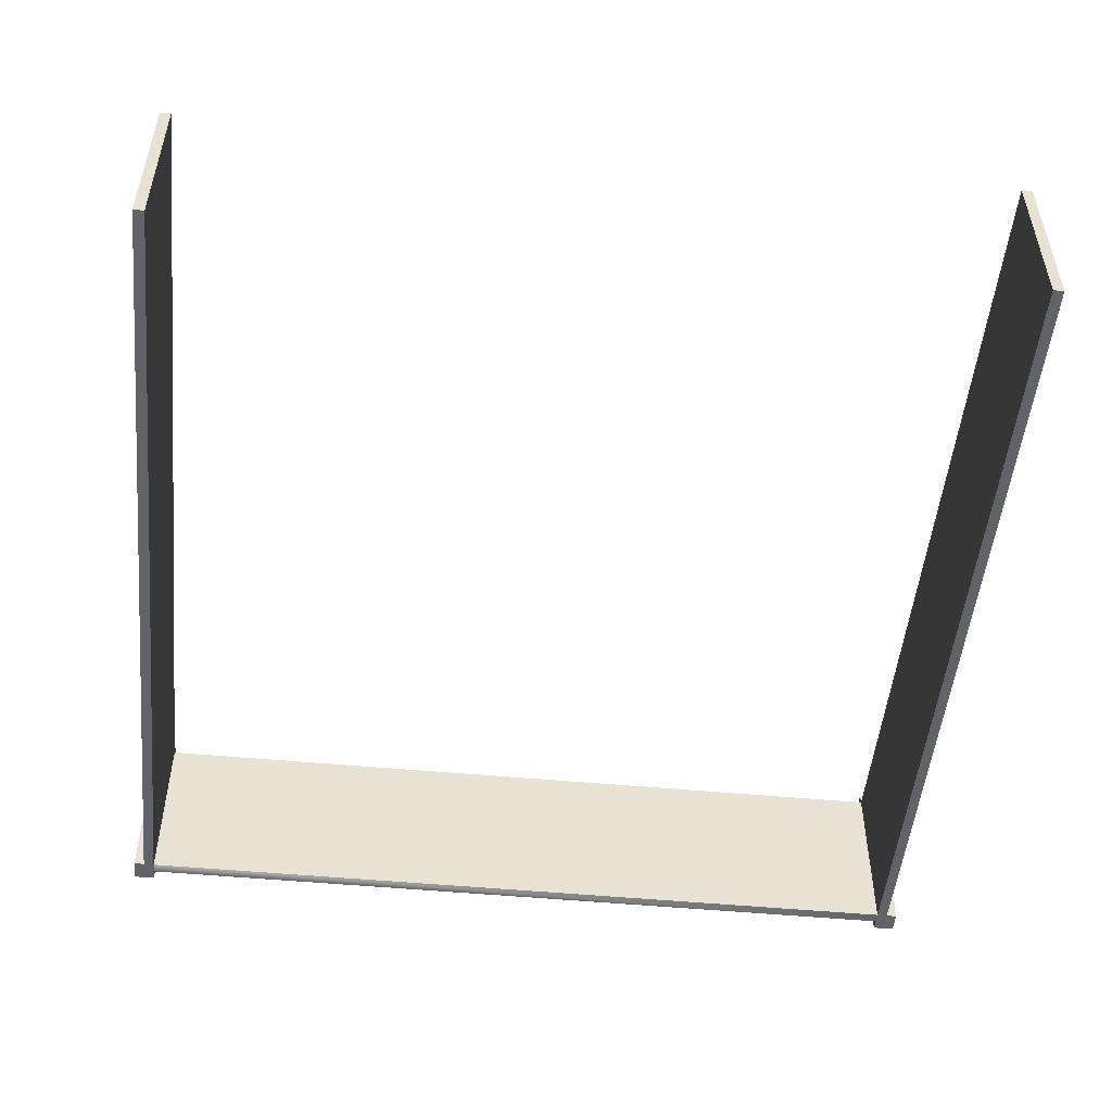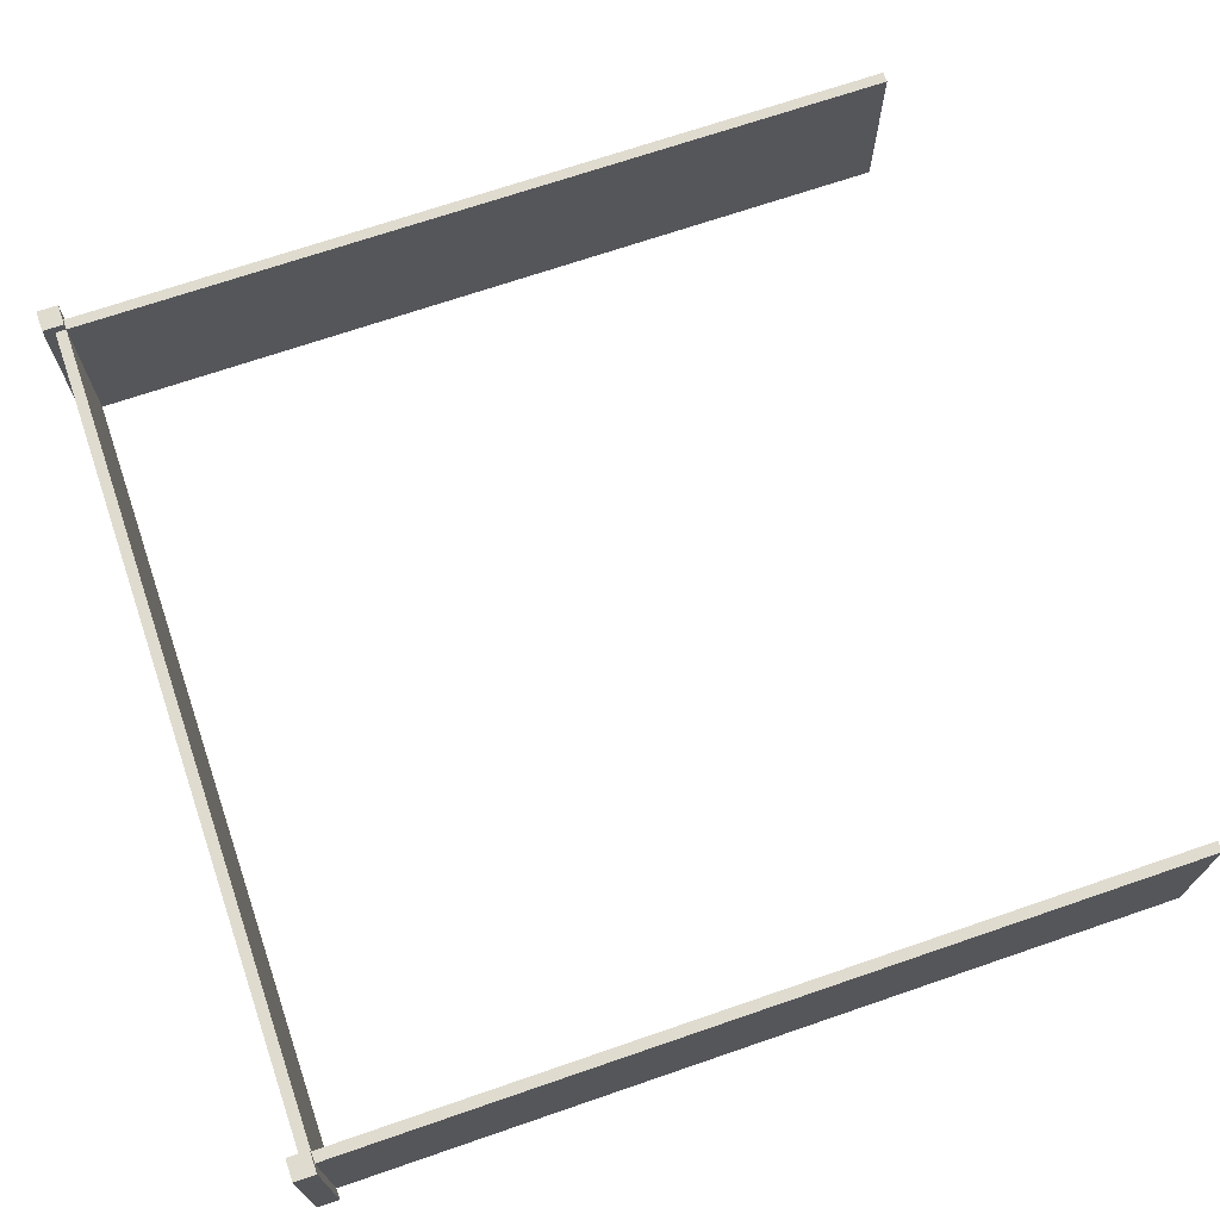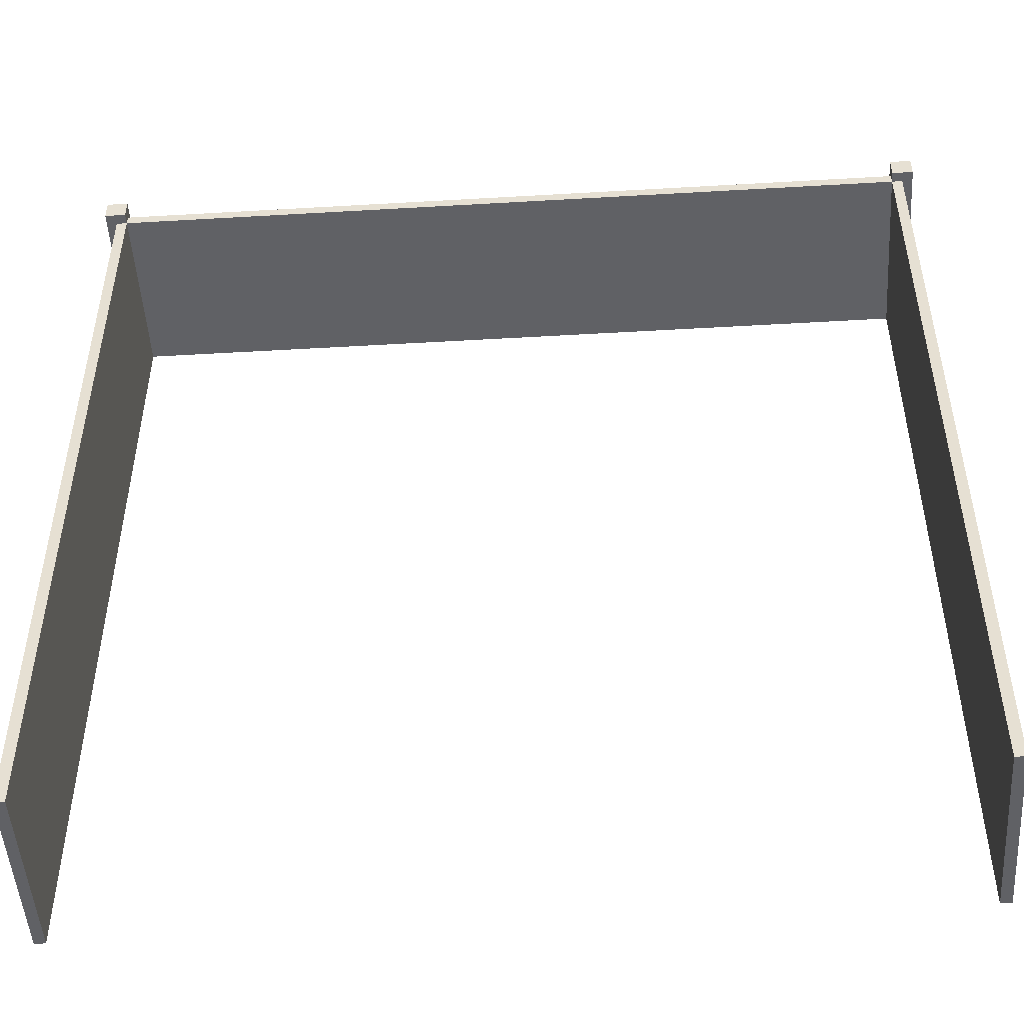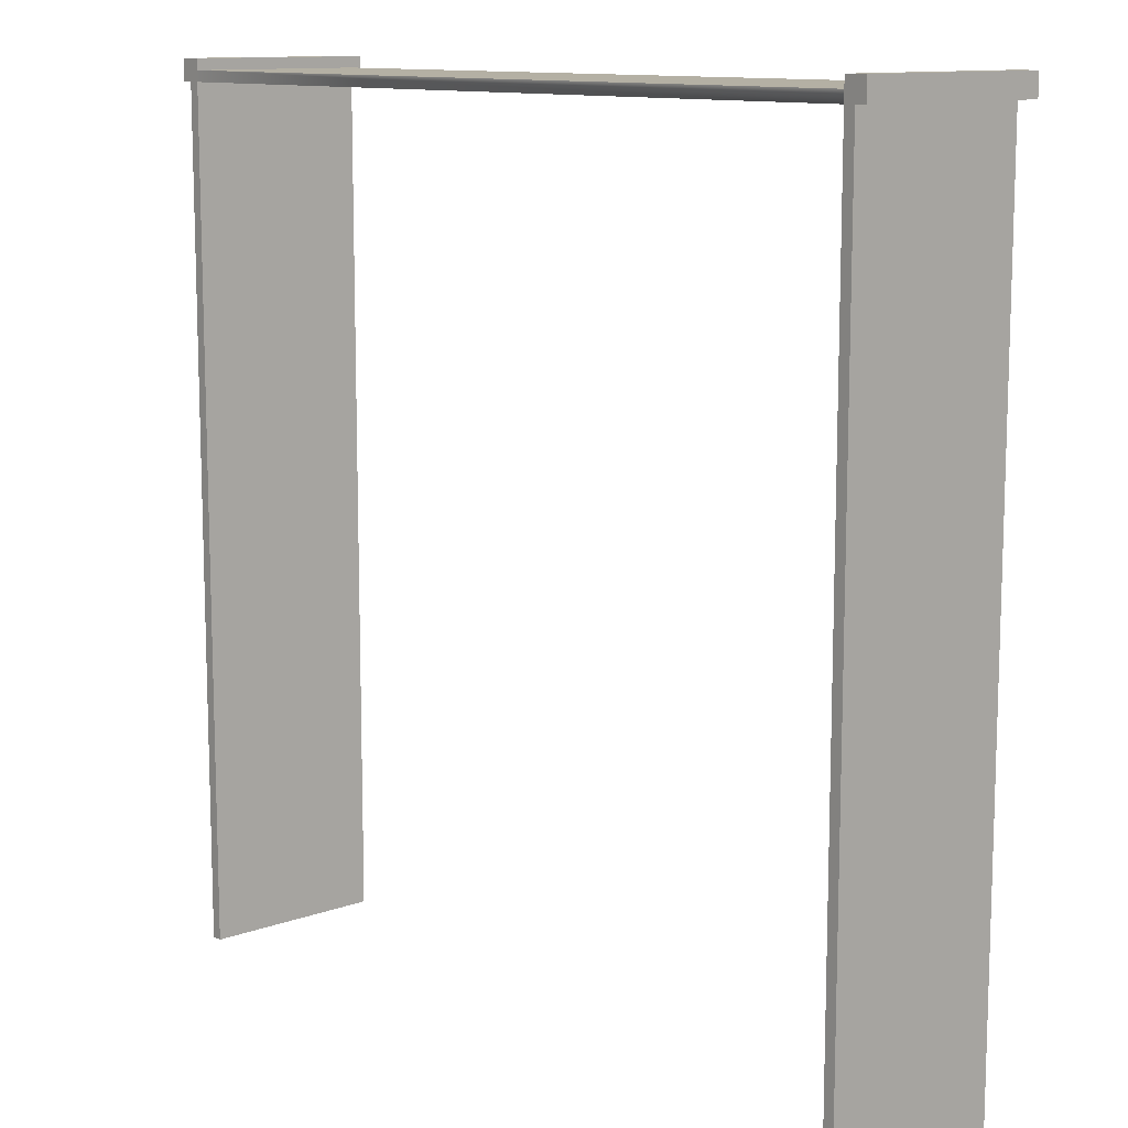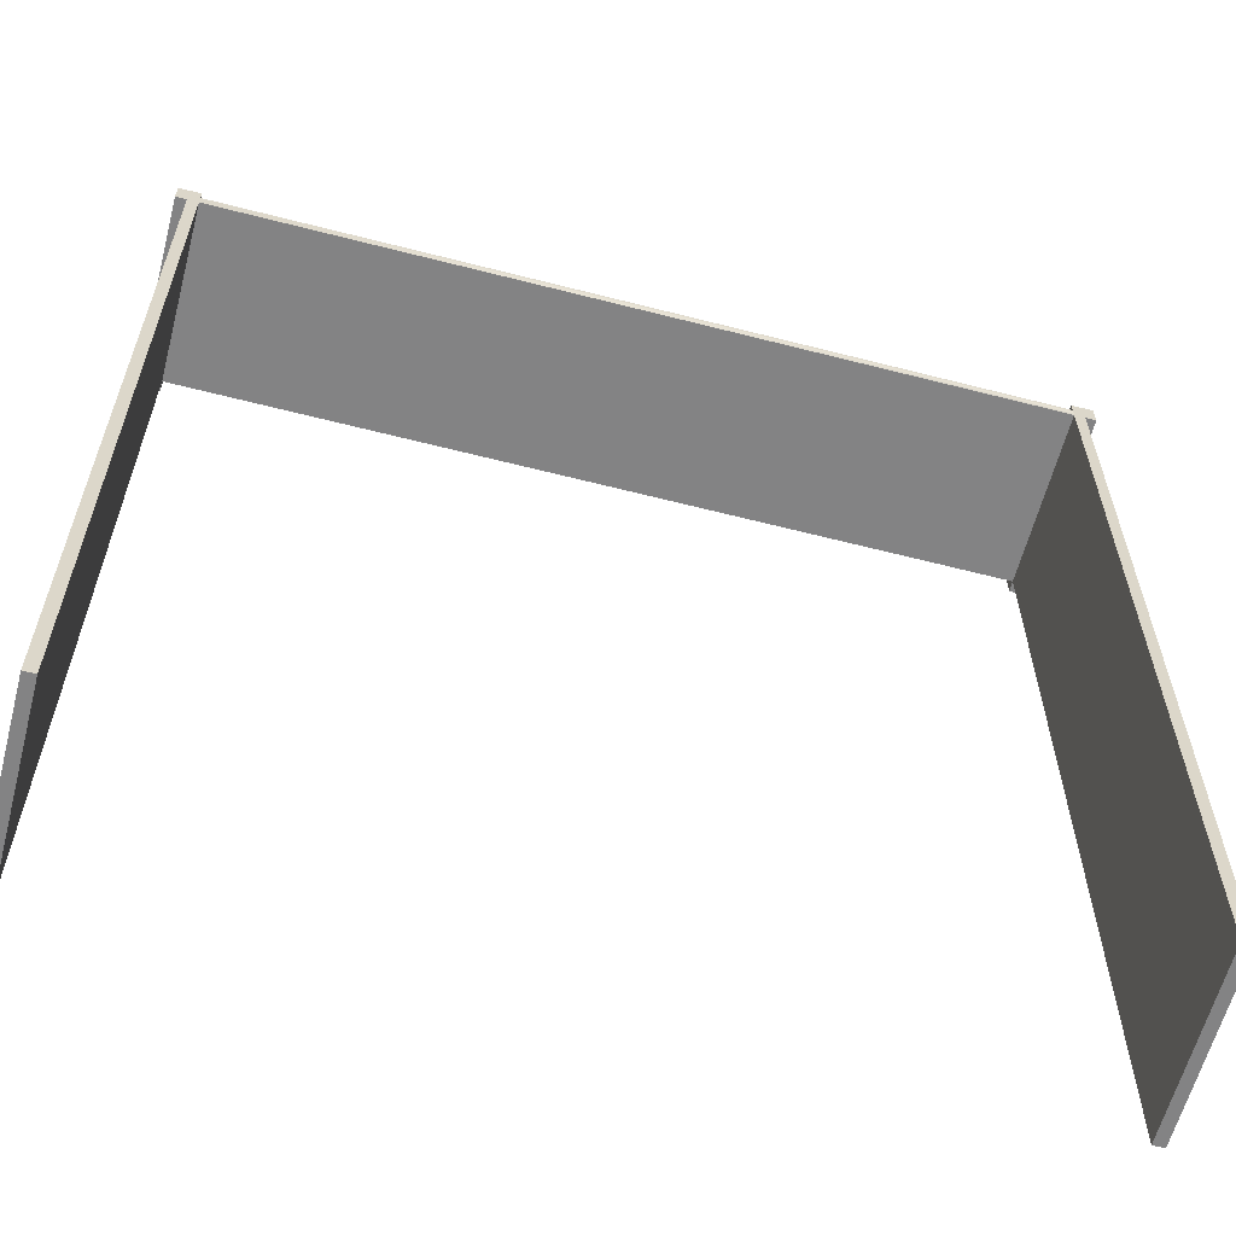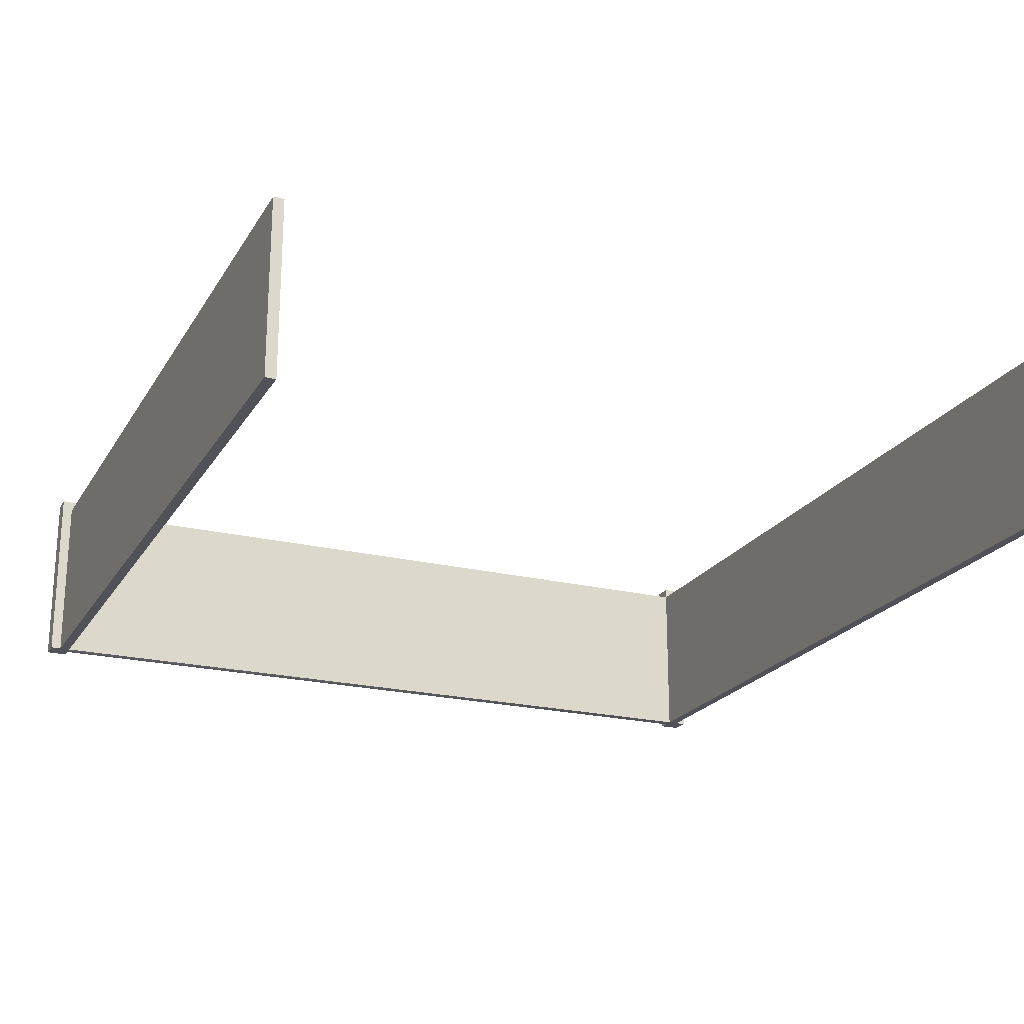
<metadata>
{"format":"obj","ext":"obj","renderer":"f3d","projection":"perspective","resolution":1024,"background":"white","views":[{"elev":-51.0,"azim":174.2,"up":"+Y"},{"elev":70.4,"azim":71.1,"up":"+Y"},{"elev":-49.4,"azim":-176.3,"up":"+Z"},{"elev":11.5,"azim":48.6,"up":"+Z"},{"elev":-61.2,"azim":-14.7,"up":"+Z"},{"elev":-21.5,"azim":156.7,"up":"+Y"}]}
</metadata>
<code>
o fence_large
v 0.57 0.265 0.57
v 0.585 0.25 0.57
v 0.57 0.25 0.57
v 0.6 0.265 0.57
v 0.6 -0 0.57
v 0.585 -0 0.57
v 0.57 -0 0.57
v -0.57 0.25 0.57
v -0.57 -0 0.57
v -0.585 0.25 0.57
v -0.6 0.265 0.57
v -0.585 -0 0.57
v -0.6 -0 0.57
v -0.57 0.265 0.57
v -0.57 -0 0.585
v 0.57 -0 0.585
v 0.57 0 -0.6
v 0.57 -0 0.6
v 0.585 0 -0.6
v 0.6 -0 0.6
v -0.6 -0 0.6
v -0.57 -0 0.6
v -0.57 0 -0.6
v -0.585 0 -0.6
v -0.6 0.265 0.6
v 0.57 0.25 -0.6
v 0.585 0.25 -0.6
v 0.57 0.265 0.6
v 0.6 0.265 0.6
v 0.57 0.25 0.585
v -0.57 0.25 0.585
v -0.57 0.25 -0.6
v -0.585 0.25 -0.6
v -0.57 0.265 0.6
f 1 2 3
f 4 2 1
f 5 2 4
f 2 5 6
f 7 8 3
f 8 7 9
f 10 11 8
f 12 11 10
f 11 12 13
f 8 11 14
f 15 7 16
f 7 15 9
f 17 16 7
f 17 18 16
f 19 18 17
f 6 18 19
f 5 18 6
f 18 5 20
f 15 21 9
f 21 15 22
f 9 21 12
f 9 12 23
f 12 21 13
f 24 23 12
f 21 11 13
f 11 21 25
f 26 19 17
f 19 26 27
f 4 28 29
f 28 4 1
f 18 30 16
f 28 30 18
f 1 30 28
f 30 1 3
f 26 7 3
f 7 26 17
f 27 3 2
f 3 27 26
f 3 31 30
f 31 3 8
f 32 10 8
f 10 32 33
f 22 25 21
f 25 22 34
f 11 34 14
f 34 11 25
f 29 18 20
f 18 29 28
f 29 5 4
f 5 29 20
f 2 19 27
f 19 2 6
f 12 33 24
f 33 12 10
f 8 23 32
f 23 8 9
f 34 8 14
f 8 34 31
f 31 34 15
f 15 34 22
f 30 15 16
f 15 30 31
f 33 23 24
f 23 33 32

</code>
